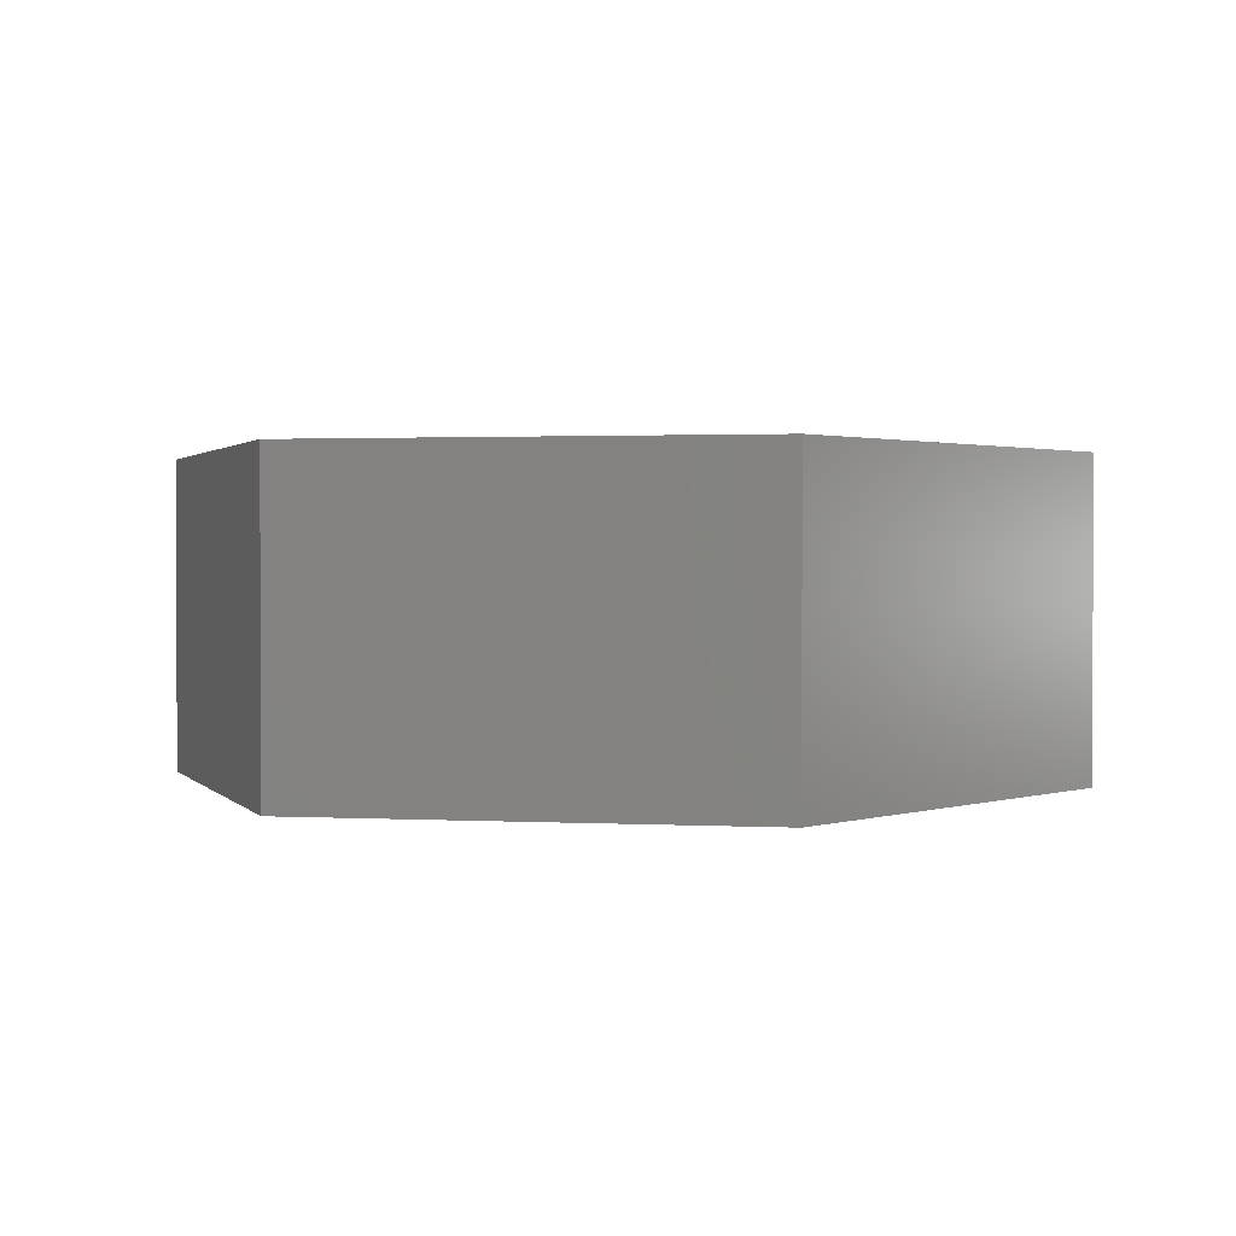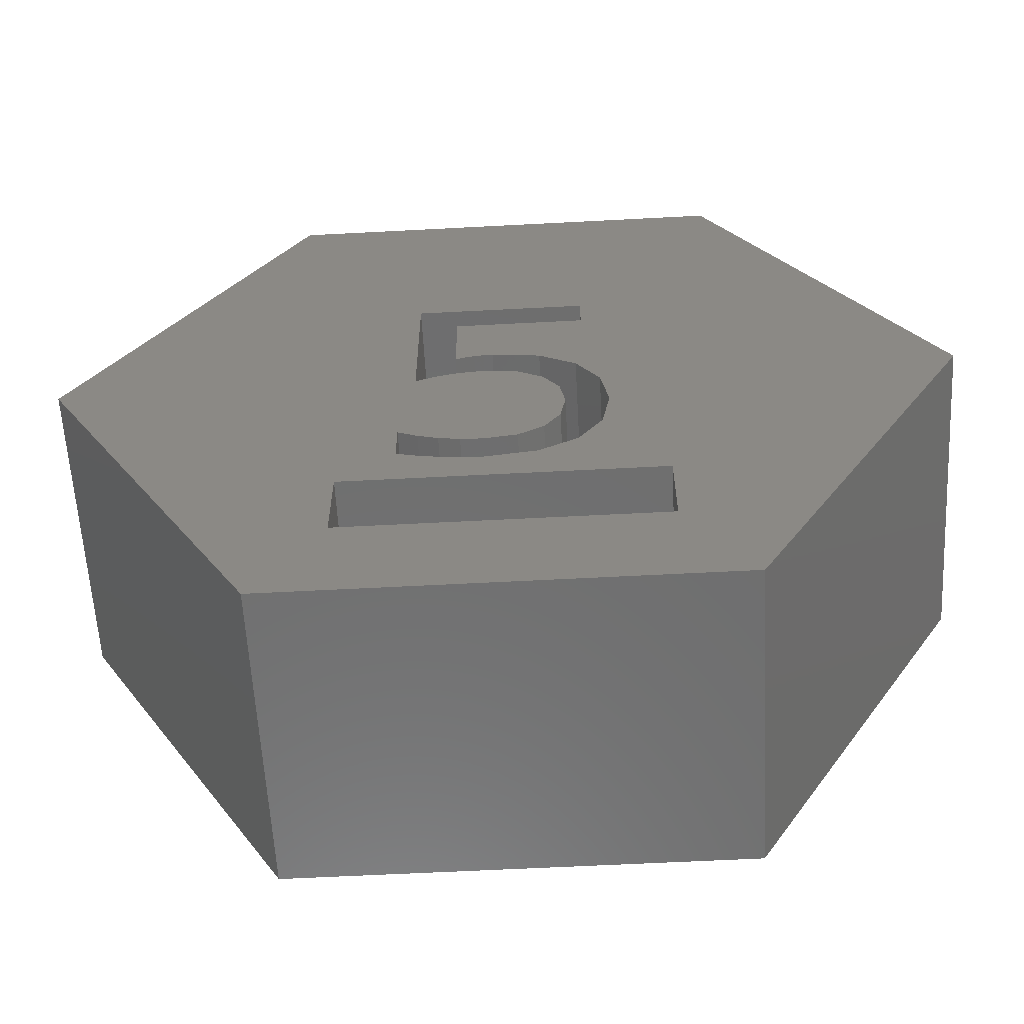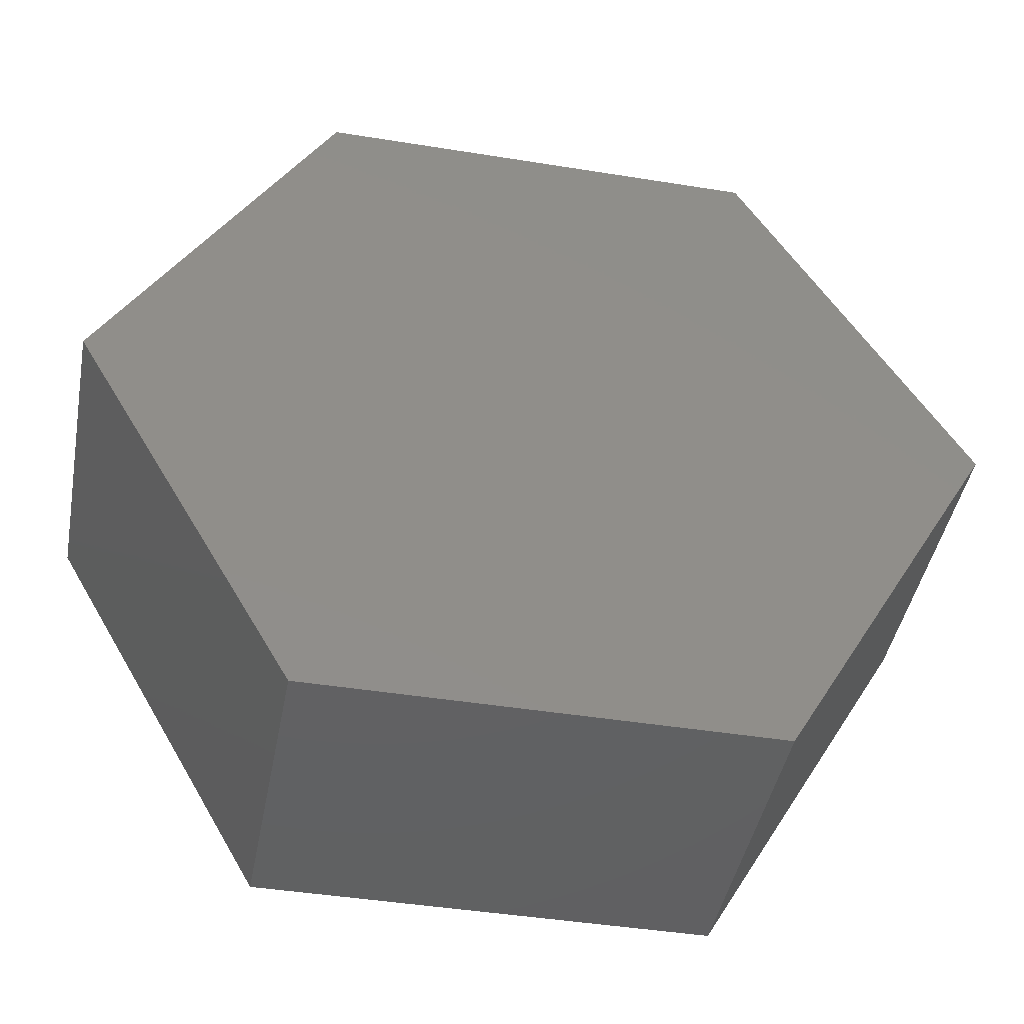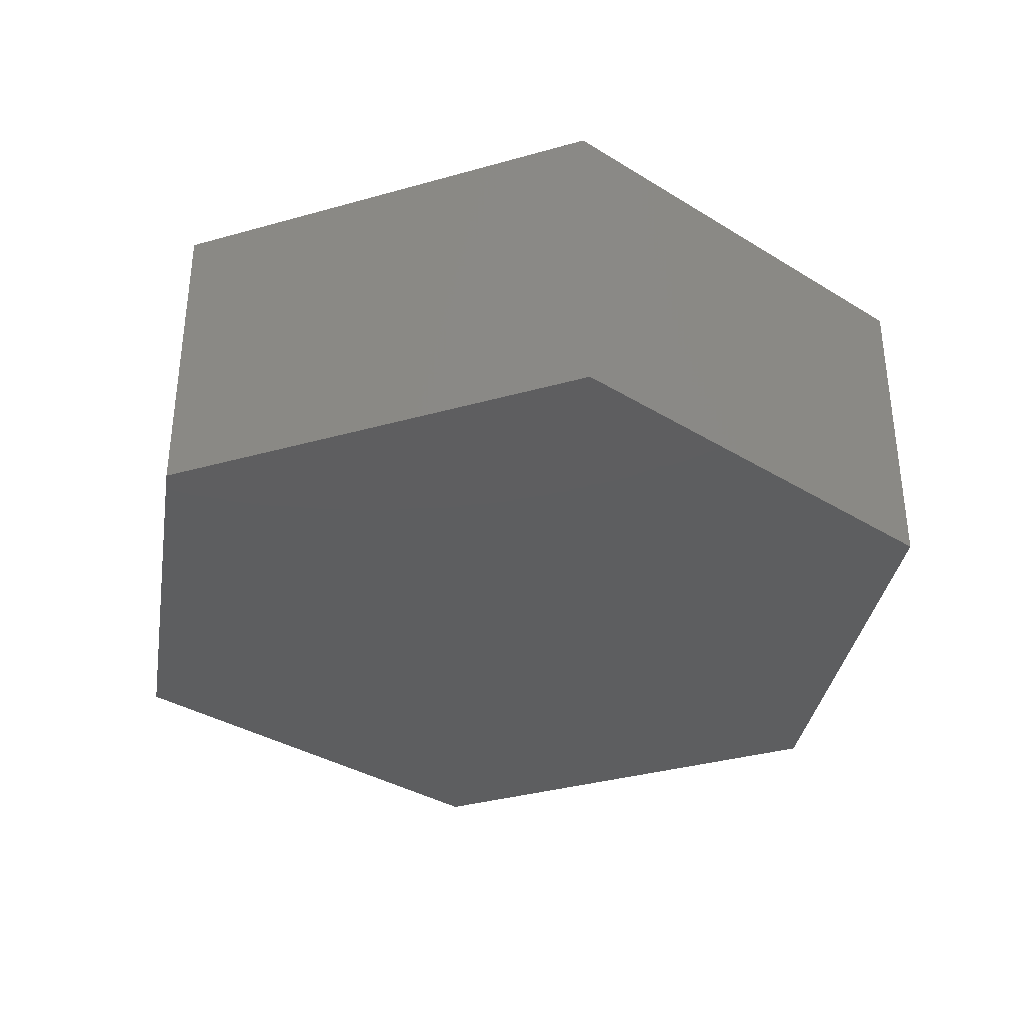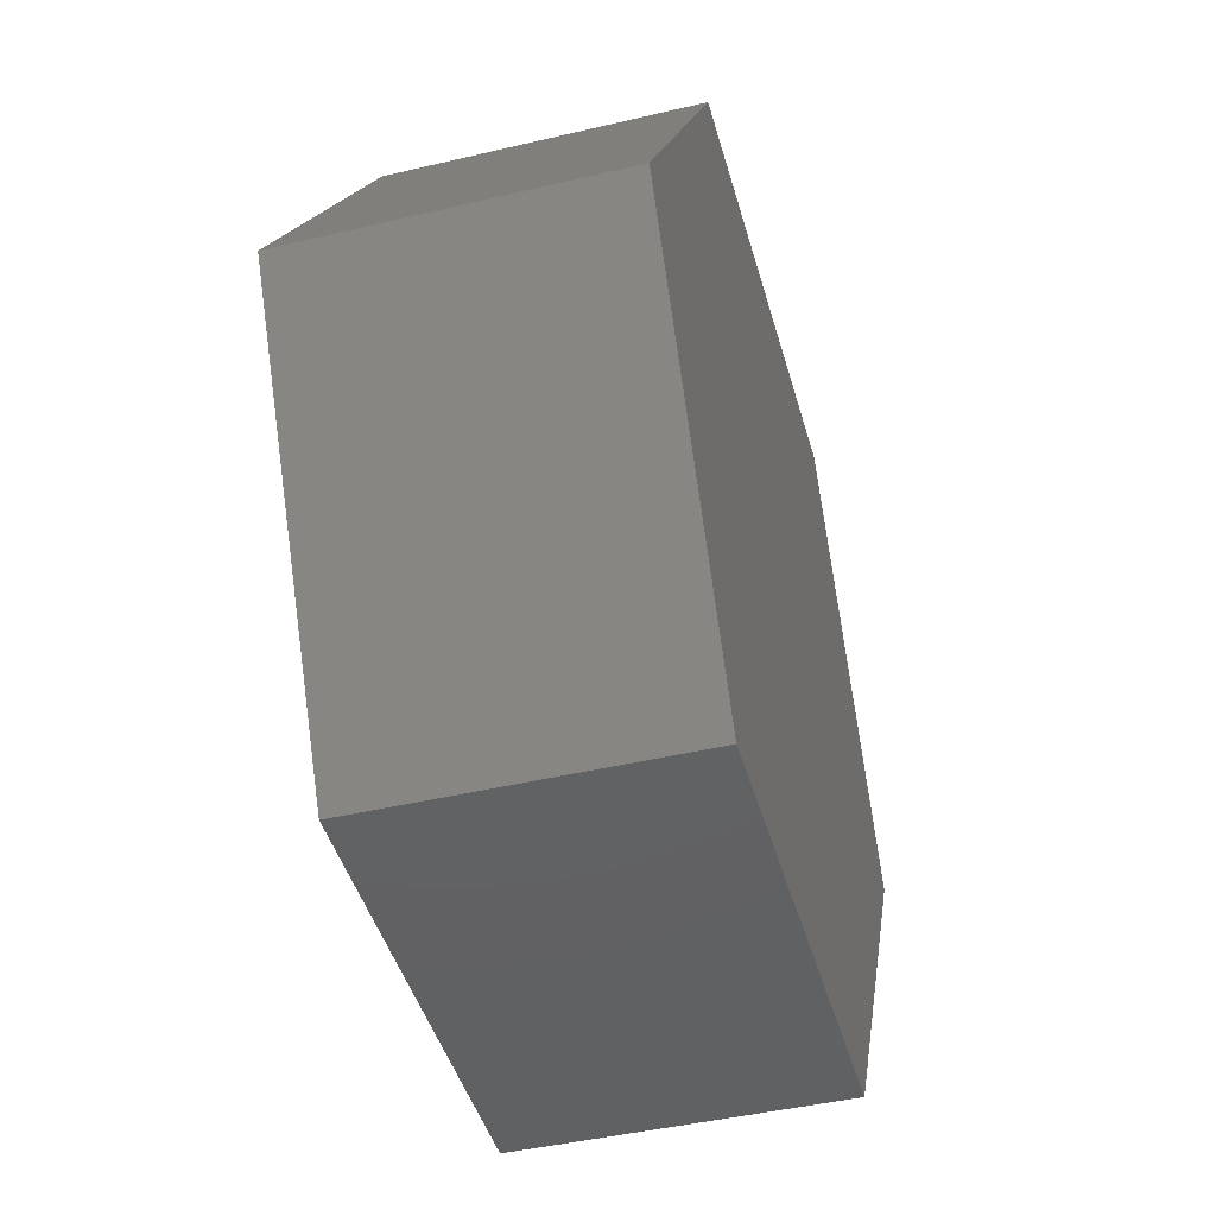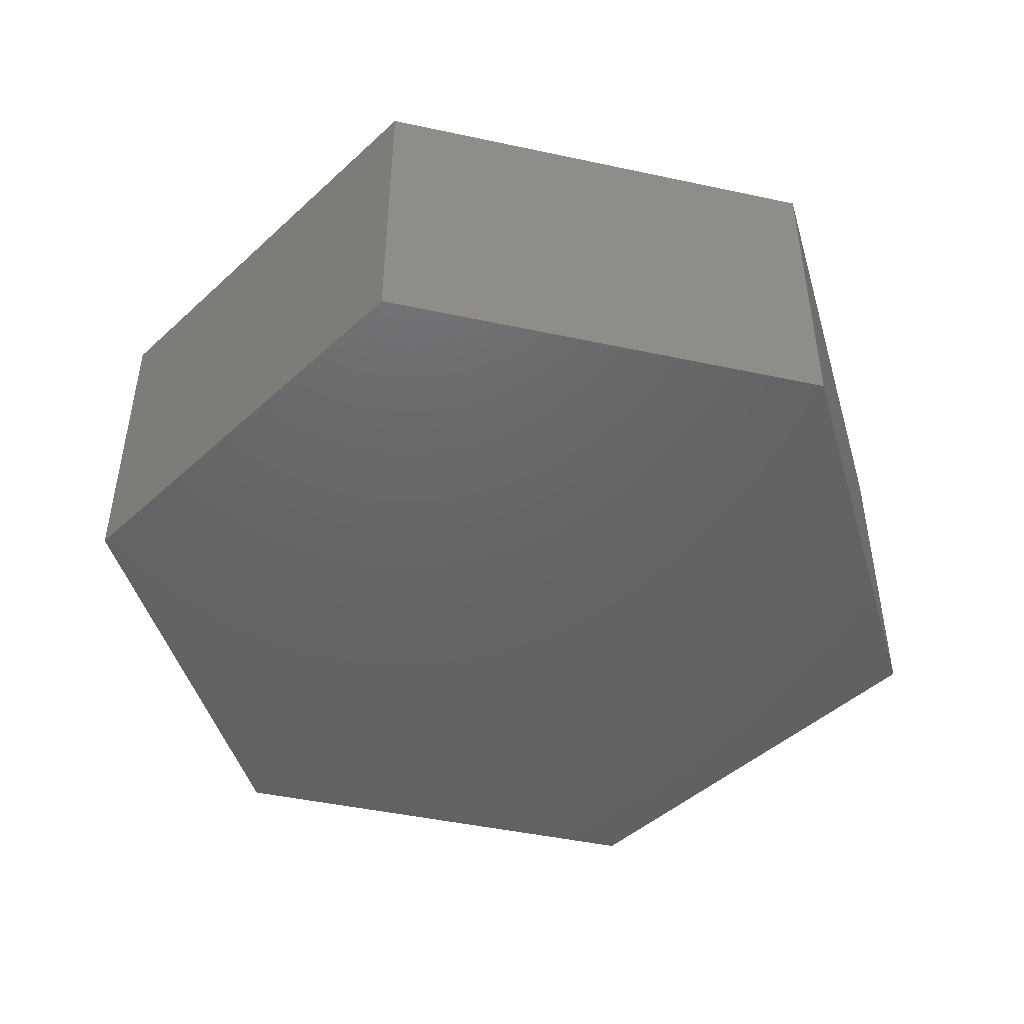
<metadata>
{"format":"stl","ext":"stl","renderer":"f3d","projection":"perspective","resolution":1024,"background":"white","views":[{"elev":1.4,"azim":71.1,"up":"+Z"},{"elev":-60.0,"azim":3.1,"up":"+Y"},{"elev":-44.0,"azim":169.3,"up":"+Y"},{"elev":-35.1,"azim":140.6,"up":"+Z"},{"elev":-44.6,"azim":105.4,"up":"+Y"},{"elev":-46.1,"azim":-13.8,"up":"+Z"}]}
</metadata>
<code>
# stl→obj: 96 verts, 188 faces
v 0.9563 1.913 0.7
v -0.5829 1.483 0.7
v 0.9563 1.483 0.7
v -1.051 1.913 0.7
v -0.5829 0.5567 0.7
v -0.8409 0.09921 0.7
v -0.6348 0.1571 0.7
v -1.051 0.01612 0.7
v 0.7234 -0.6541 0.7
v 1.235 -0.6541 0.7
v 1.142 -0.1228 0.7
v 0.6594 -0.2999 0.7
v 0.8651 0.2856 0.7
v 0.6594 -1.008 0.7
v 1.14 -1.196 0.7
v 0.4677 -0.02812 0.7
v 0.4297 0.5458 0.7
v 0.1664 0.1448 0.7
v -0.1374 0.6326 0.7
v -0.226 0.2025 0.7
v -0.2488 0.6278 0.7
v -0.3602 0.6136 0.7
v -0.4307 0.1911 0.7
v -0.4716 0.5899 0.7
v 0.855 -1.603 0.7
v 0.4677 -1.28 0.7
v 0.3974 -1.856 0.7
v 0.1664 -1.453 0.7
v -0.2159 -1.941 0.7
v -0.226 -1.511 0.7
v -0.4561 -1.931 0.7
v -0.4899 -1.495 0.7
v -0.7007 -1.9 0.7
v -0.7399 -1.45 0.7
v -0.9516 -1.849 0.7
v -0.9792 -1.373 0.7
v -1.211 -1.778 0.7
v -1.211 -1.265 0.7
v 0.3974 -1.856 3.7
v 0.855 -1.603 3.7
v 1.14 -1.196 3.7
v 1.235 -0.6541 3.7
v 1.142 -0.1228 3.7
v 0.8651 0.2856 3.7
v 0.4297 0.5458 3.7
v -0.1374 0.6326 3.7
v -0.2488 0.6278 3.7
v -0.3602 0.6136 3.7
v -0.4716 0.5899 3.7
v -0.5829 0.5567 3.7
v -0.5829 1.483 3.7
v 0.9563 1.483 3.7
v 0.9563 1.913 3.7
v -1.051 1.913 3.7
v -1.051 0.01612 3.7
v -0.8409 0.09921 3.7
v -0.6348 0.1571 3.7
v -0.4307 0.1911 3.7
v -0.226 0.2025 3.7
v 0.1664 0.1448 3.7
v 0.4677 -0.02812 3.7
v 0.6594 -0.2999 3.7
v 0.7234 -0.6541 3.7
v 0.6594 -1.008 3.7
v 0.4677 -1.28 3.7
v 0.1664 -1.453 3.7
v -0.226 -1.511 3.7
v -0.4899 -1.495 3.7
v -0.7399 -1.45 3.7
v -0.9792 -1.373 3.7
v -1.211 -1.265 3.7
v -1.211 -1.778 3.7
v -0.9516 -1.849 3.7
v -0.7007 -1.9 3.7
v -0.4561 -1.931 3.7
v -0.2159 -1.941 3.7
v 1.867 -3.36 0.7
v 1.867 -2.36 3.7
v 1.867 -2.36 0.7
v 1.867 -3.36 3.7
v -1.867 -2.36 0.7
v -1.867 -3.36 0.7
v -1.867 -3.36 3.7
v -1.867 -2.36 3.7
v 2.667 4.619 0
v -2.667 4.619 3.7
v 2.667 4.619 3.7
v -2.667 4.619 0
v 5.333 0 3.7
v 5.333 0 0
v -5.333 0 0
v -5.333 0 3.7
v 2.667 -4.619 3.7
v 2.667 -4.619 0
v -2.667 -4.619 0
v -2.667 -4.619 3.7
f 1 2 3
f 4 5 2
f 5 6 7
f 4 2 1
f 5 4 8
f 5 8 6
f 9 10 11
f 12 11 13
f 14 10 9
f 10 14 15
f 11 12 9
f 13 16 12
f 17 16 13
f 17 18 16
f 19 18 17
f 19 20 18
f 21 20 19
f 22 20 21
f 22 23 20
f 24 23 22
f 5 23 24
f 23 5 7
f 15 14 25
f 26 25 14
f 26 27 25
f 28 27 26
f 28 29 27
f 30 29 28
f 30 31 29
f 32 31 30
f 32 33 31
f 34 33 32
f 34 35 33
f 36 35 34
f 37 36 38
f 36 37 35
f 25 39 40
f 39 25 27
f 25 41 15
f 41 25 40
f 15 42 10
f 42 15 41
f 10 43 11
f 43 10 42
f 11 44 13
f 44 11 43
f 17 44 45
f 44 17 13
f 19 45 46
f 45 19 17
f 21 46 47
f 46 21 19
f 22 47 48
f 47 22 21
f 24 48 49
f 48 24 22
f 5 49 50
f 49 5 24
f 5 51 2
f 51 5 50
f 3 51 52
f 51 3 2
f 3 53 1
f 53 3 52
f 4 53 54
f 53 4 1
f 55 4 54
f 4 55 8
f 6 55 56
f 55 6 8
f 7 56 57
f 56 7 6
f 23 57 58
f 57 23 7
f 20 58 59
f 58 20 23
f 18 59 60
f 59 18 20
f 16 60 61
f 60 16 18
f 62 16 61
f 16 62 12
f 63 12 62
f 12 63 9
f 64 9 63
f 9 64 14
f 65 14 64
f 14 65 26
f 28 65 66
f 65 28 26
f 30 66 67
f 66 30 28
f 32 67 68
f 67 32 30
f 34 68 69
f 68 34 32
f 36 69 70
f 69 36 34
f 38 70 71
f 70 38 36
f 72 38 71
f 38 72 37
f 35 72 73
f 72 35 37
f 33 73 74
f 73 33 35
f 31 74 75
f 74 31 33
f 29 75 76
f 75 29 31
f 27 76 39
f 76 27 29
f 77 78 79
f 78 77 80
f 81 77 79
f 77 81 82
f 83 81 84
f 81 83 82
f 81 78 84
f 78 81 79
f 77 83 80
f 83 77 82
f 85 86 87
f 86 85 88
f 89 85 87
f 85 89 90
f 91 86 88
f 86 91 92
f 93 90 89
f 90 93 94
f 95 92 91
f 92 95 96
f 95 93 96
f 93 95 94
f 94 85 90
f 95 85 94
f 95 88 85
f 88 95 91
f 53 89 87
f 89 78 93
f 89 42 78
f 89 43 42
f 89 53 52
f 86 53 87
f 92 55 54
f 71 84 72
f 55 92 71
f 71 92 84
f 92 54 86
f 53 86 54
f 80 93 78
f 83 93 80
f 83 96 93
f 96 84 92
f 84 96 83
f 41 78 42
f 40 78 41
f 39 78 40
f 76 78 39
f 84 76 75
f 84 75 74
f 76 84 78
f 73 84 74
f 84 73 72
f 89 52 43
f 52 44 43
f 52 45 44
f 52 46 45
f 51 46 52
f 46 51 47
f 47 51 48
f 48 51 49
f 49 51 50
f 60 63 62
f 60 62 61
f 66 63 60
f 63 66 64
f 64 66 65
f 59 66 60
f 59 67 66
f 58 67 59
f 58 68 67
f 57 68 58
f 57 69 68
f 56 69 57
f 56 70 69
f 55 70 56
f 70 55 71

</code>
